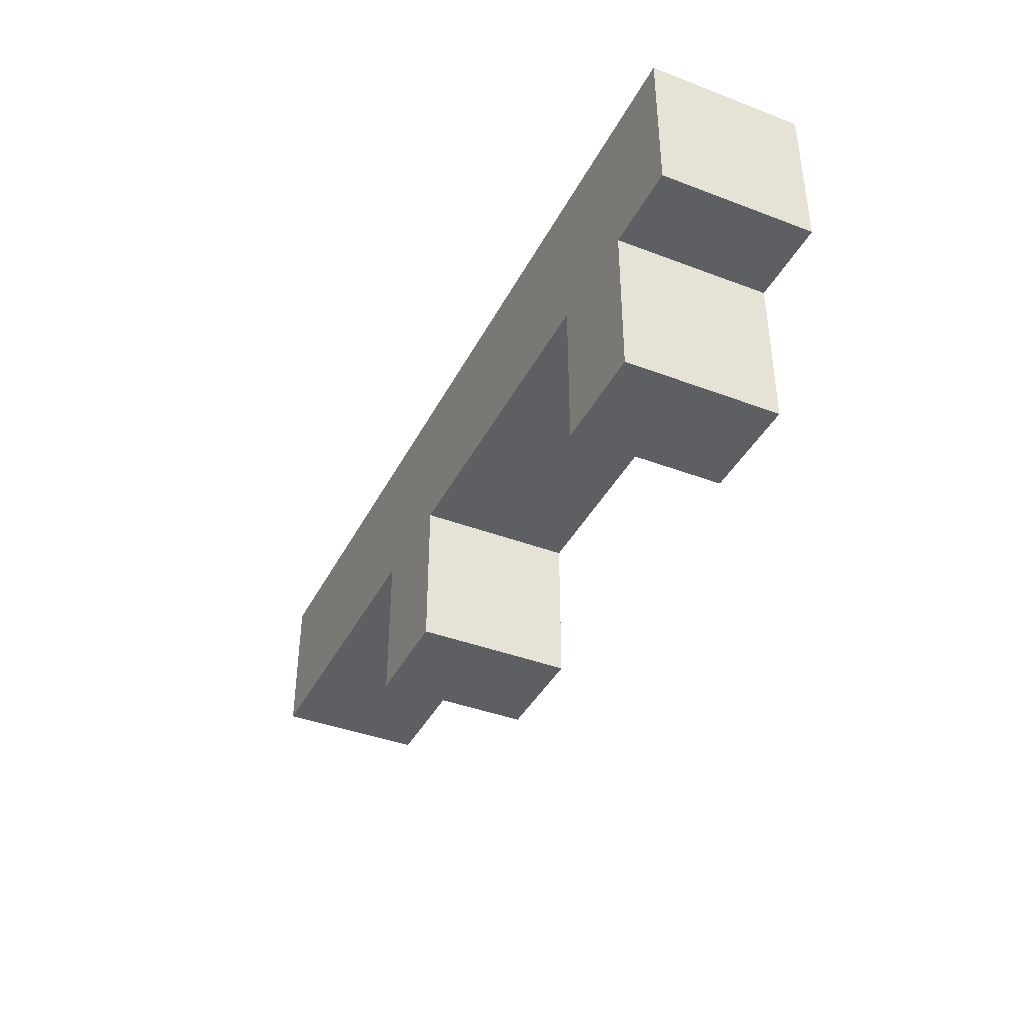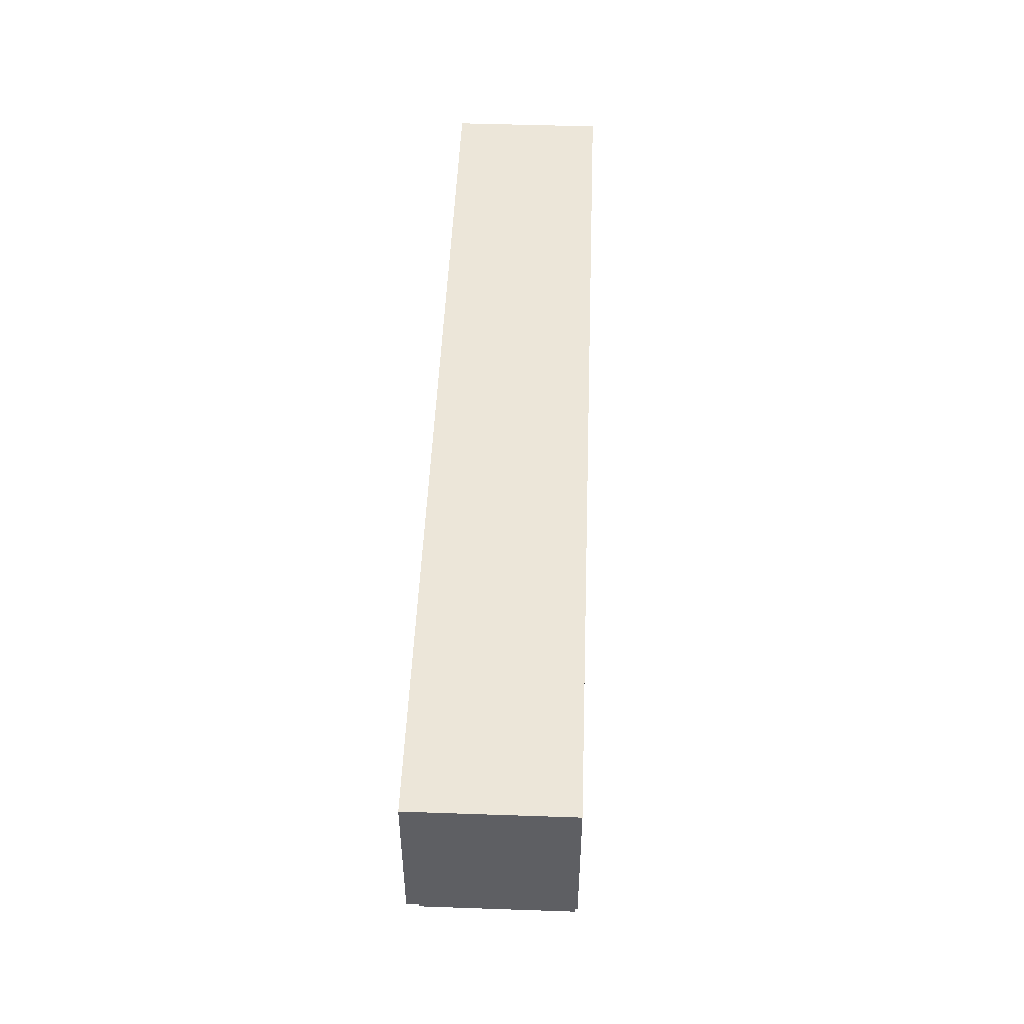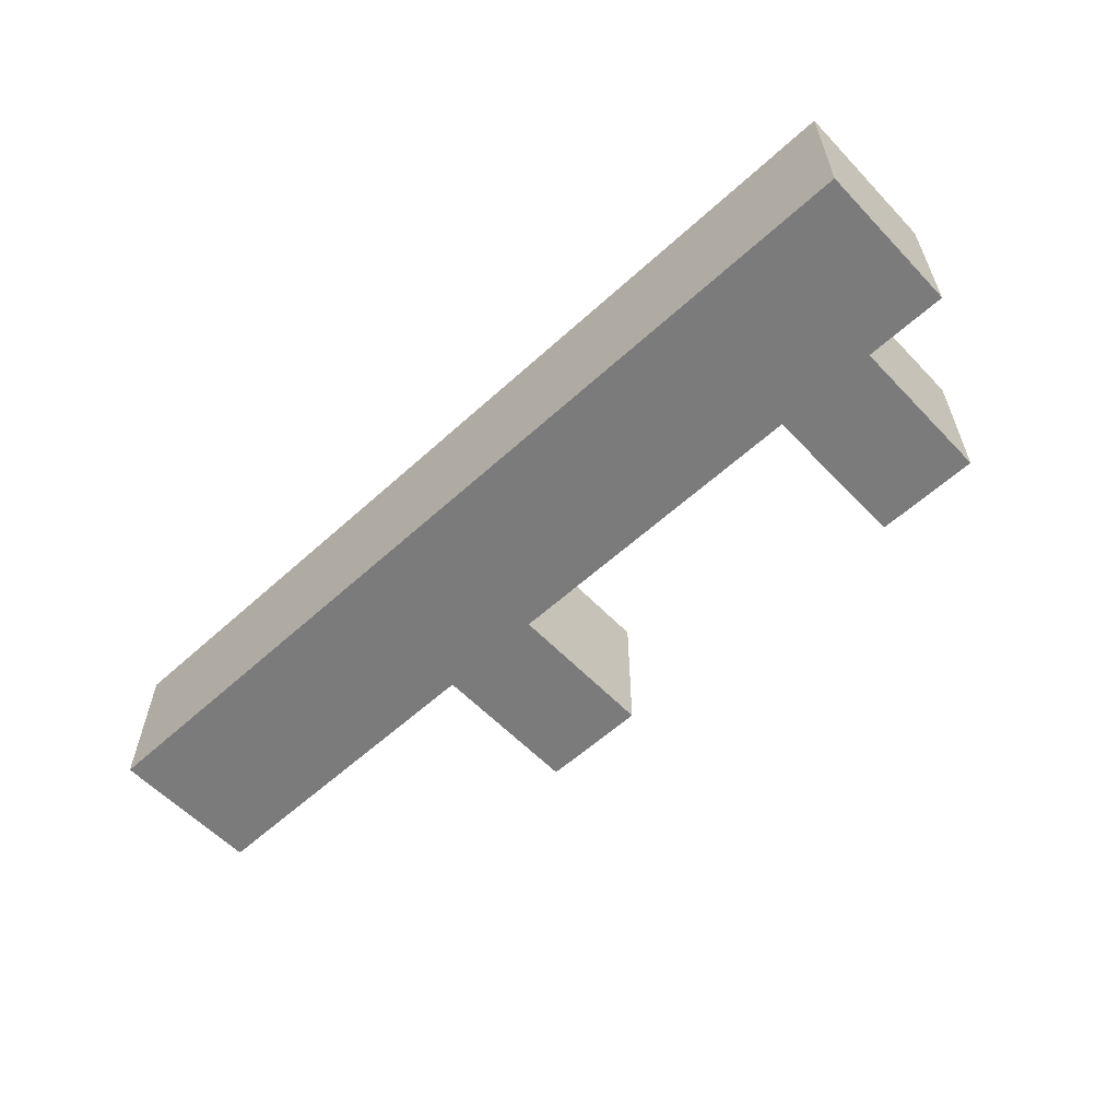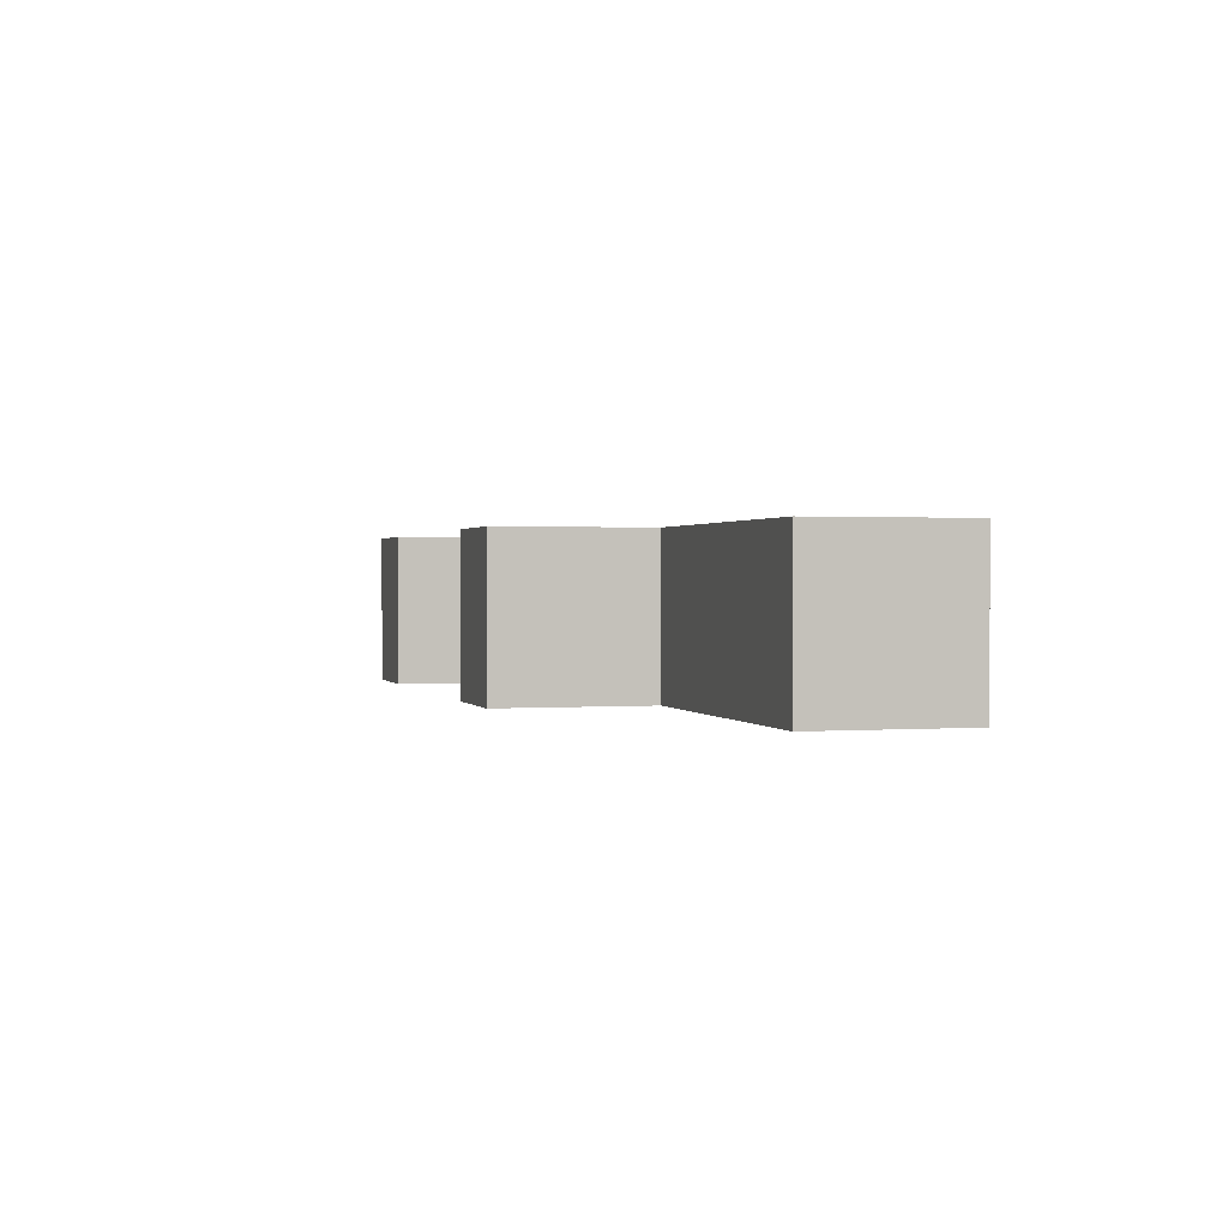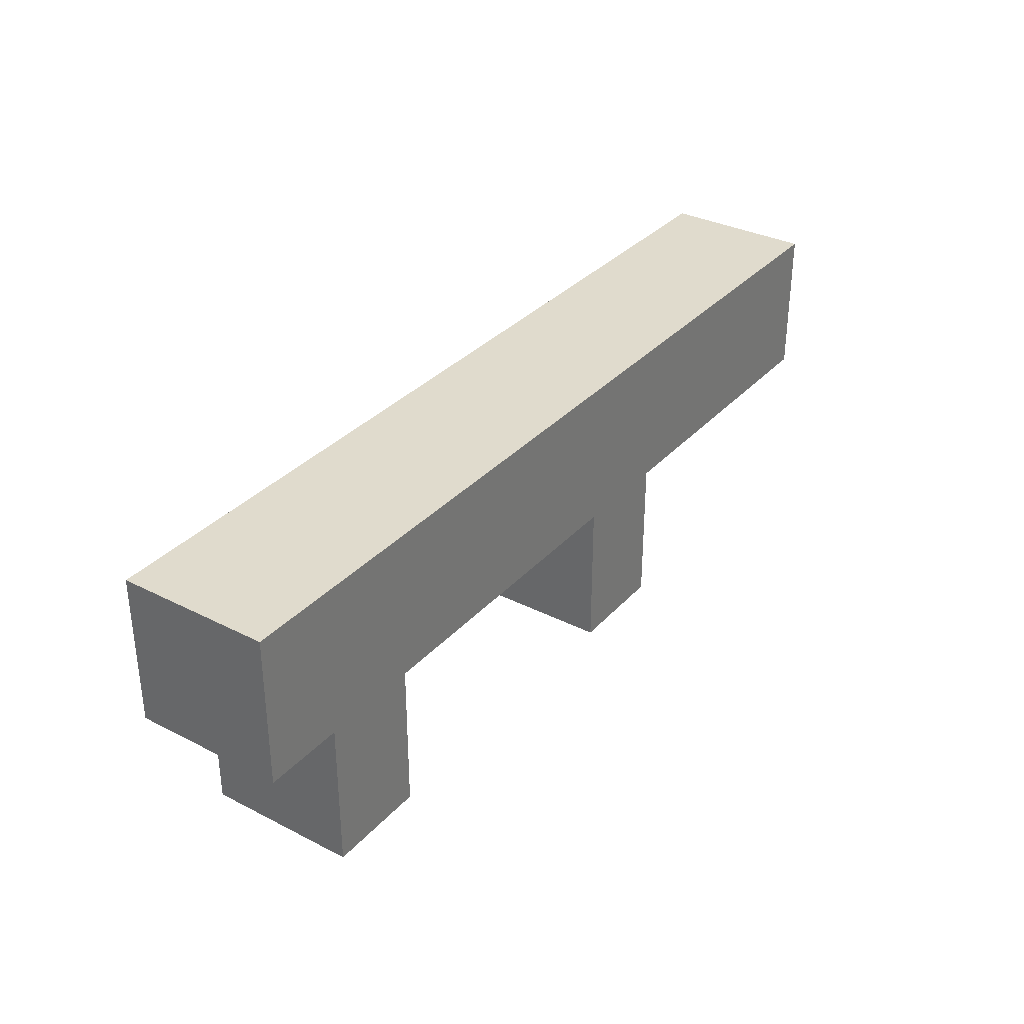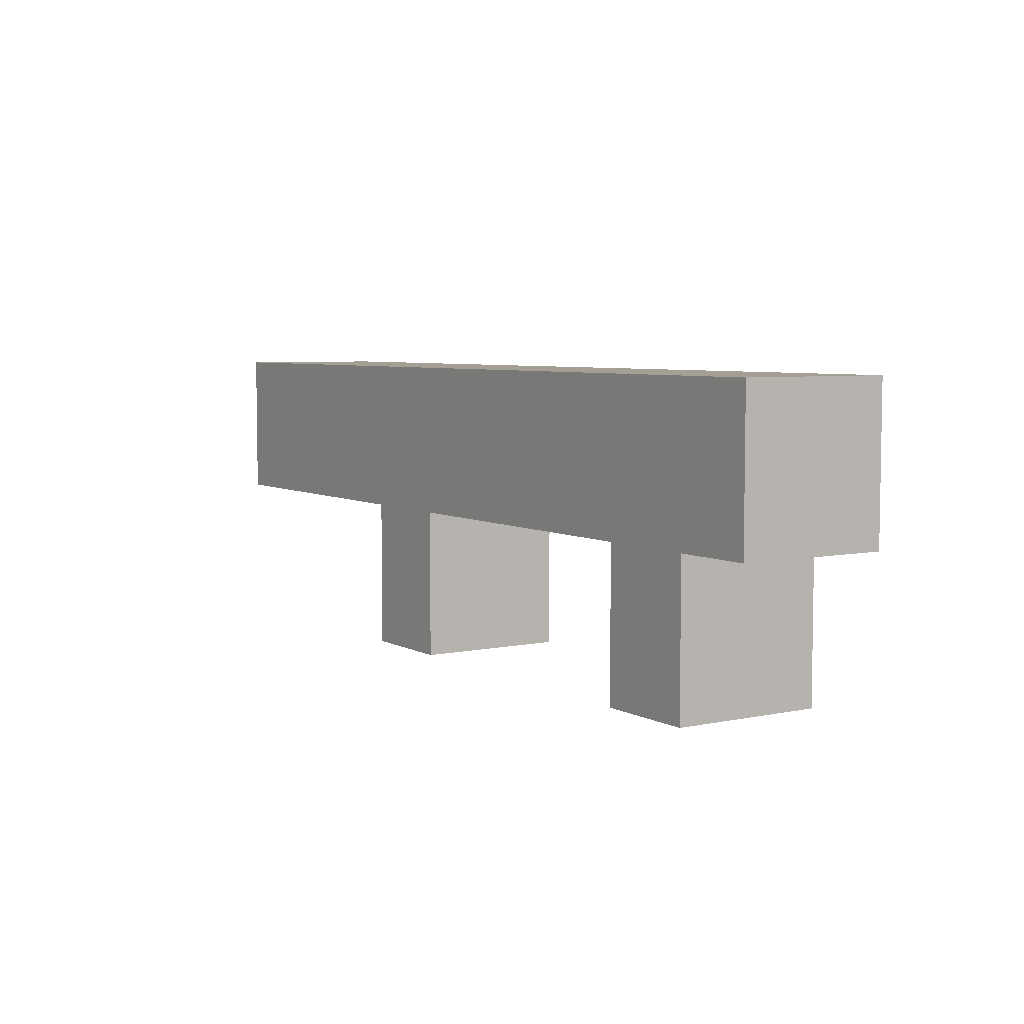
<metadata>
{"format":"obj","ext":"obj","renderer":"f3d","projection":"perspective","resolution":1024,"background":"white","views":[{"elev":-39.8,"azim":-115.2,"up":"+Y"},{"elev":48.6,"azim":-87.8,"up":"+Y"},{"elev":-58.5,"azim":-136.8,"up":"+Z"},{"elev":0.9,"azim":74.3,"up":"+Z"},{"elev":33.2,"azim":-55.0,"up":"+Y"},{"elev":5.6,"azim":-122.9,"up":"+Y"}]}
</metadata>
<code>
o Cube
v 4 1 -1
v 4 -1 -1
v 4 1 1
v 4 -1 1
v -3 1 -1
v -3 -1 -1
v -3 1 1
v -3 -1 1
v -1.651 -1 -1
v -1.651 1 1
v -1.651 -1 1
v -1.651 1 -1
v -3 -3.002 -1
v -3 -3.002 1
v -1.651 -3.002 -1
v -1.651 -3.002 1
v -4.082 1 -1
v -4.082 -1 -1
v -4.082 1 1
v -4.082 -1 1
v 2.607 -1 1
v 2.607 1 -1
v 2.607 -1 -1
v 2.607 1 1
v 4 -3 -1
v 4 -3 1
v 2.607 -3 1
v 2.607 -3 -1
v 8.202 1 -1
v 8.202 -1 -1
v 8.202 1 1
v 8.202 -1 1
f 12 5 7 10
f 11 10 7 8
f 5 6 18 17
f 21 23 28 27
f 3 4 32 31
f 23 22 1 2
f 6 5 12 9
f 11 8 14 16
f 21 24 10 11
f 22 12 10 24
f 13 15 16 14
f 6 9 15 13
f 9 11 16 15
f 8 6 13 14
f 20 19 17 18
f 8 7 19 20
f 6 8 20 18
f 7 5 17 19
f 1 22 24 3
f 4 3 24 21
f 9 12 22 23
f 9 23 21 11
f 28 25 26 27
f 4 21 27 26
f 2 4 26 25
f 23 2 25 28
f 30 29 31 32
f 2 1 29 30
f 4 2 30 32
f 1 3 31 29

</code>
